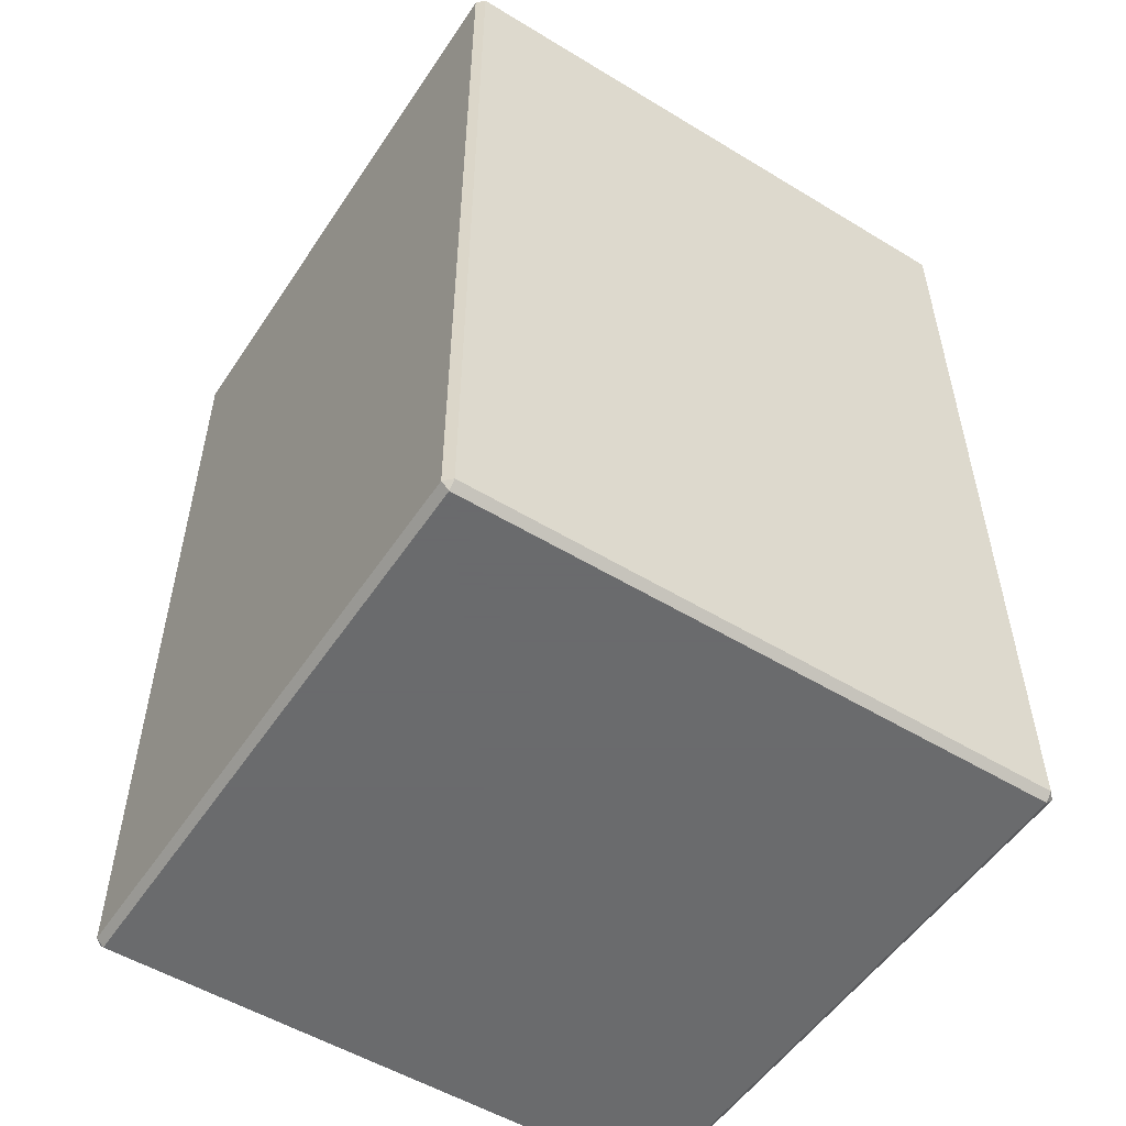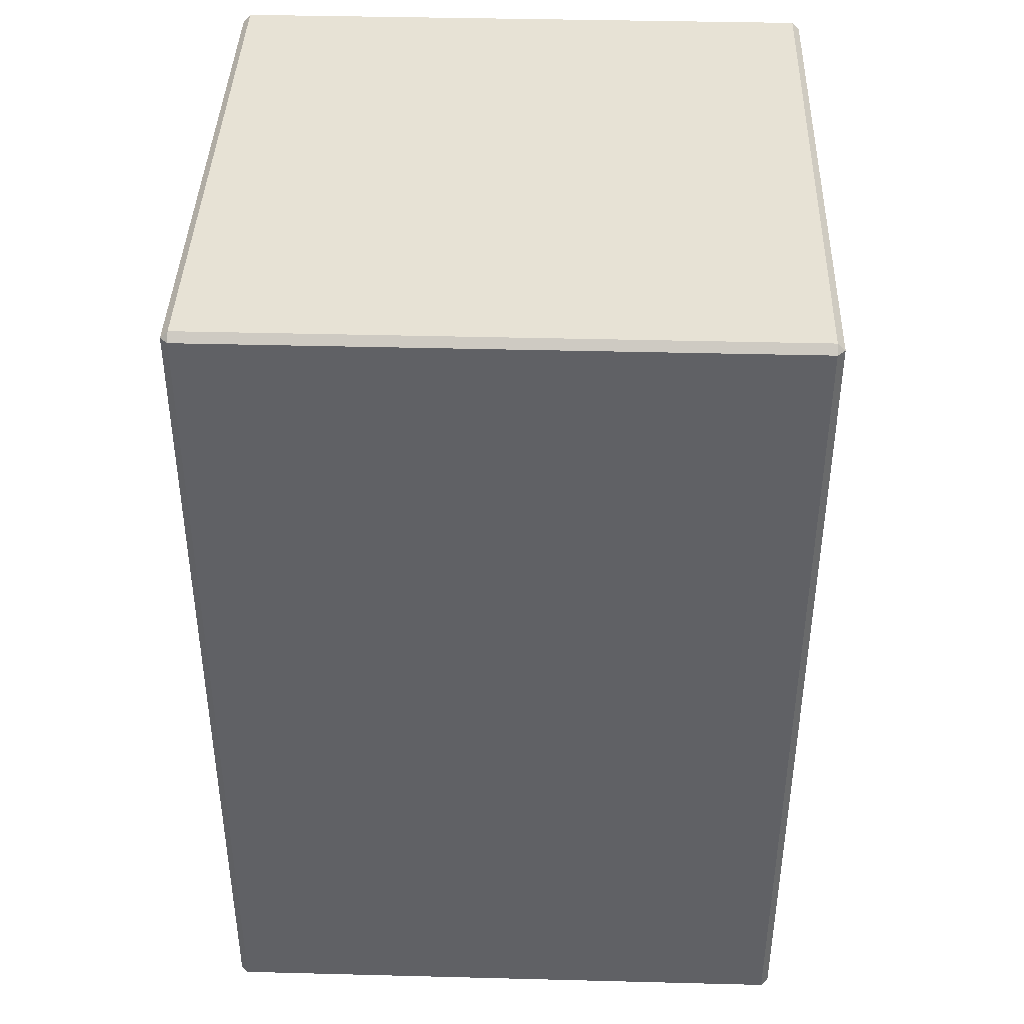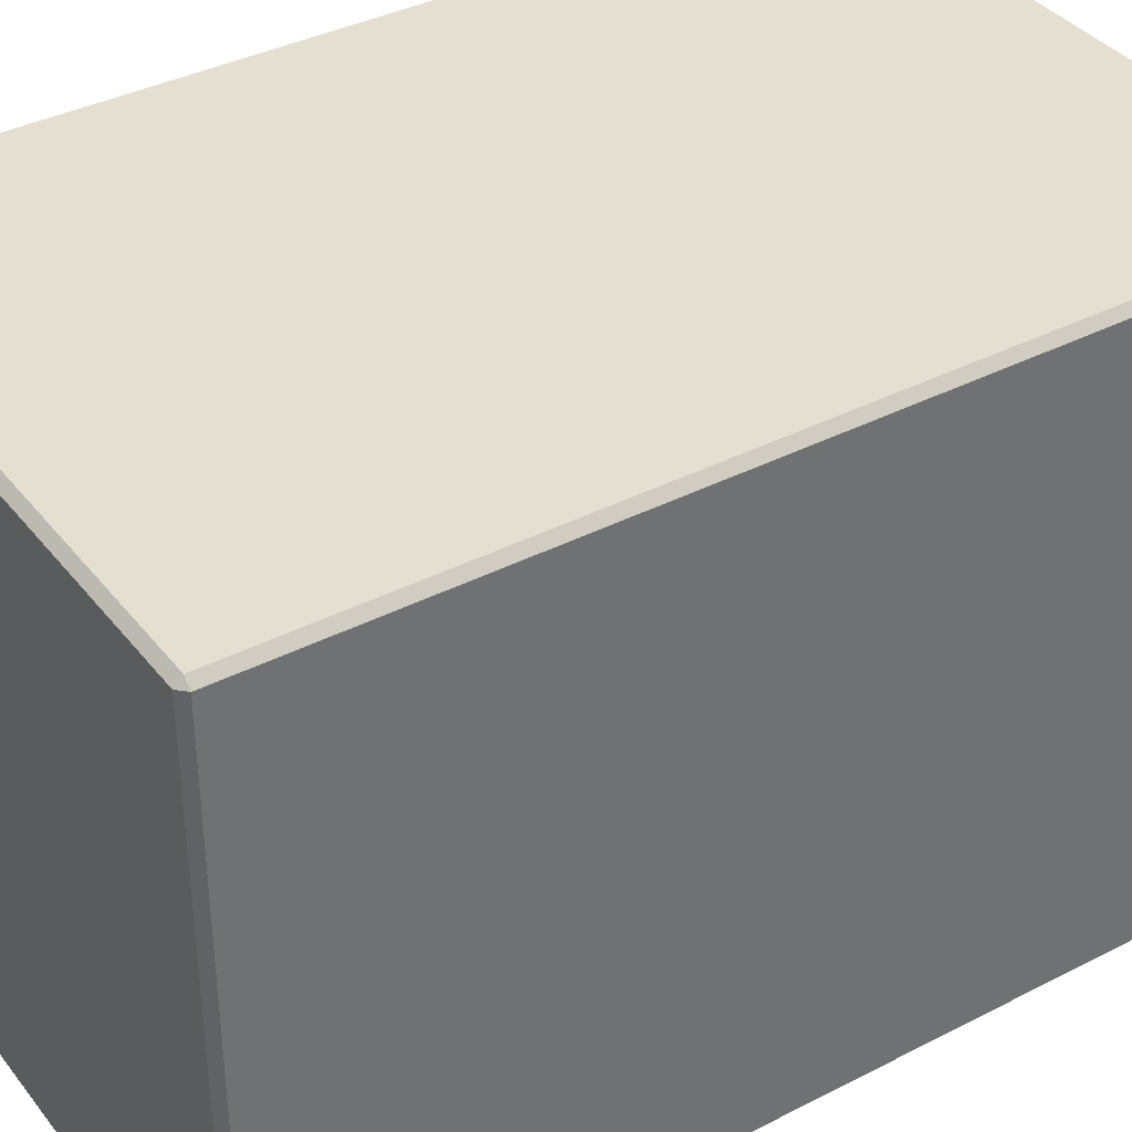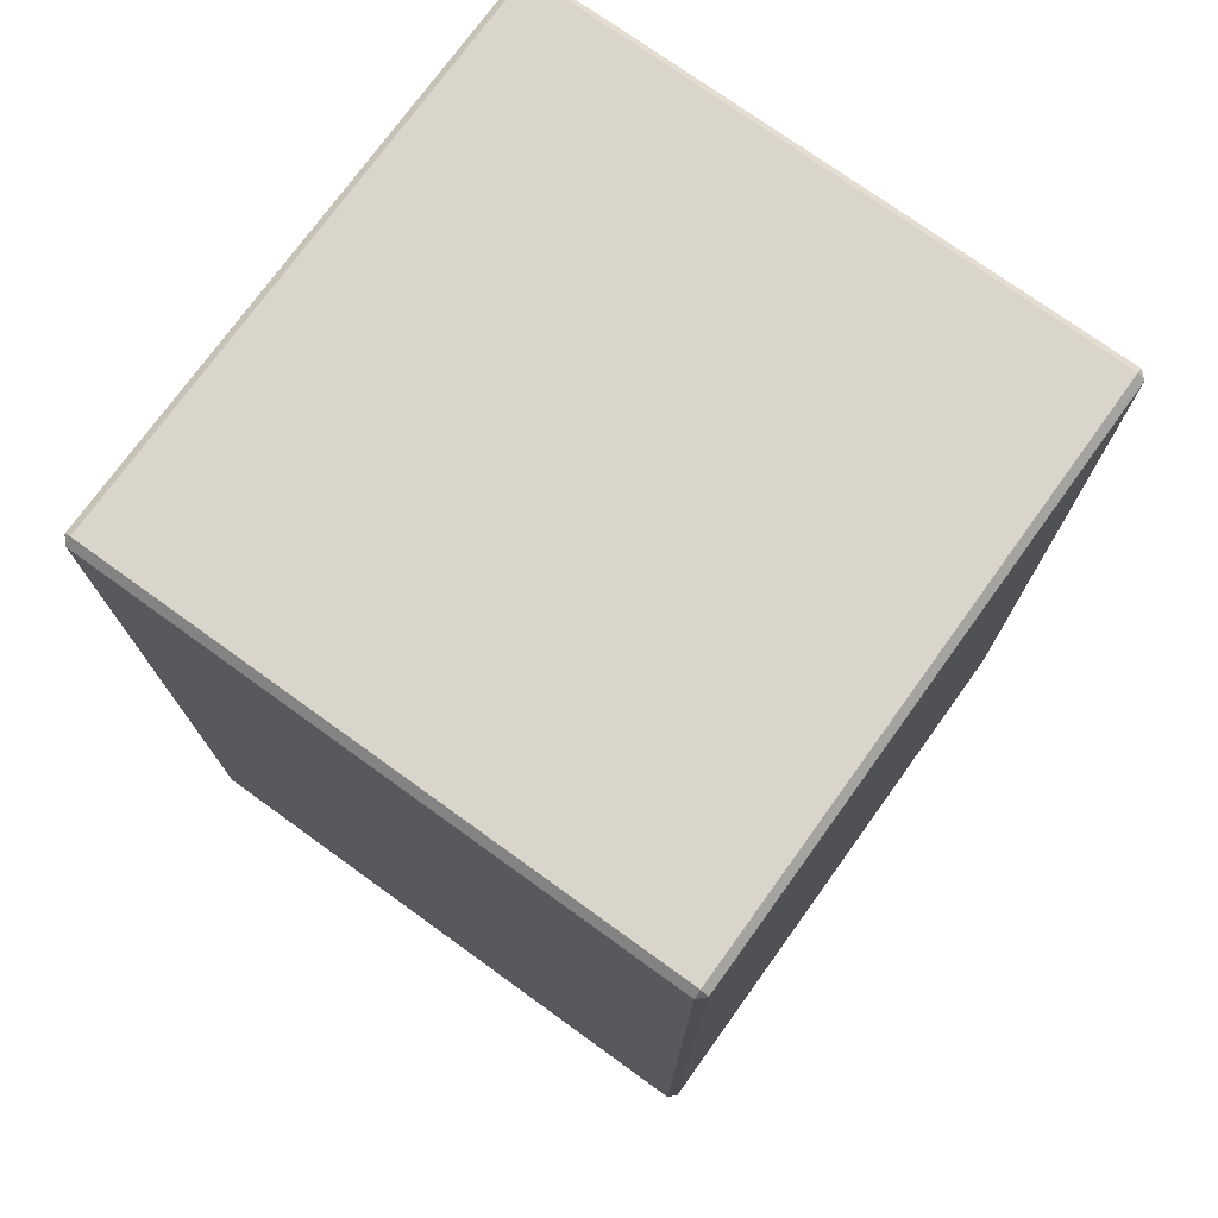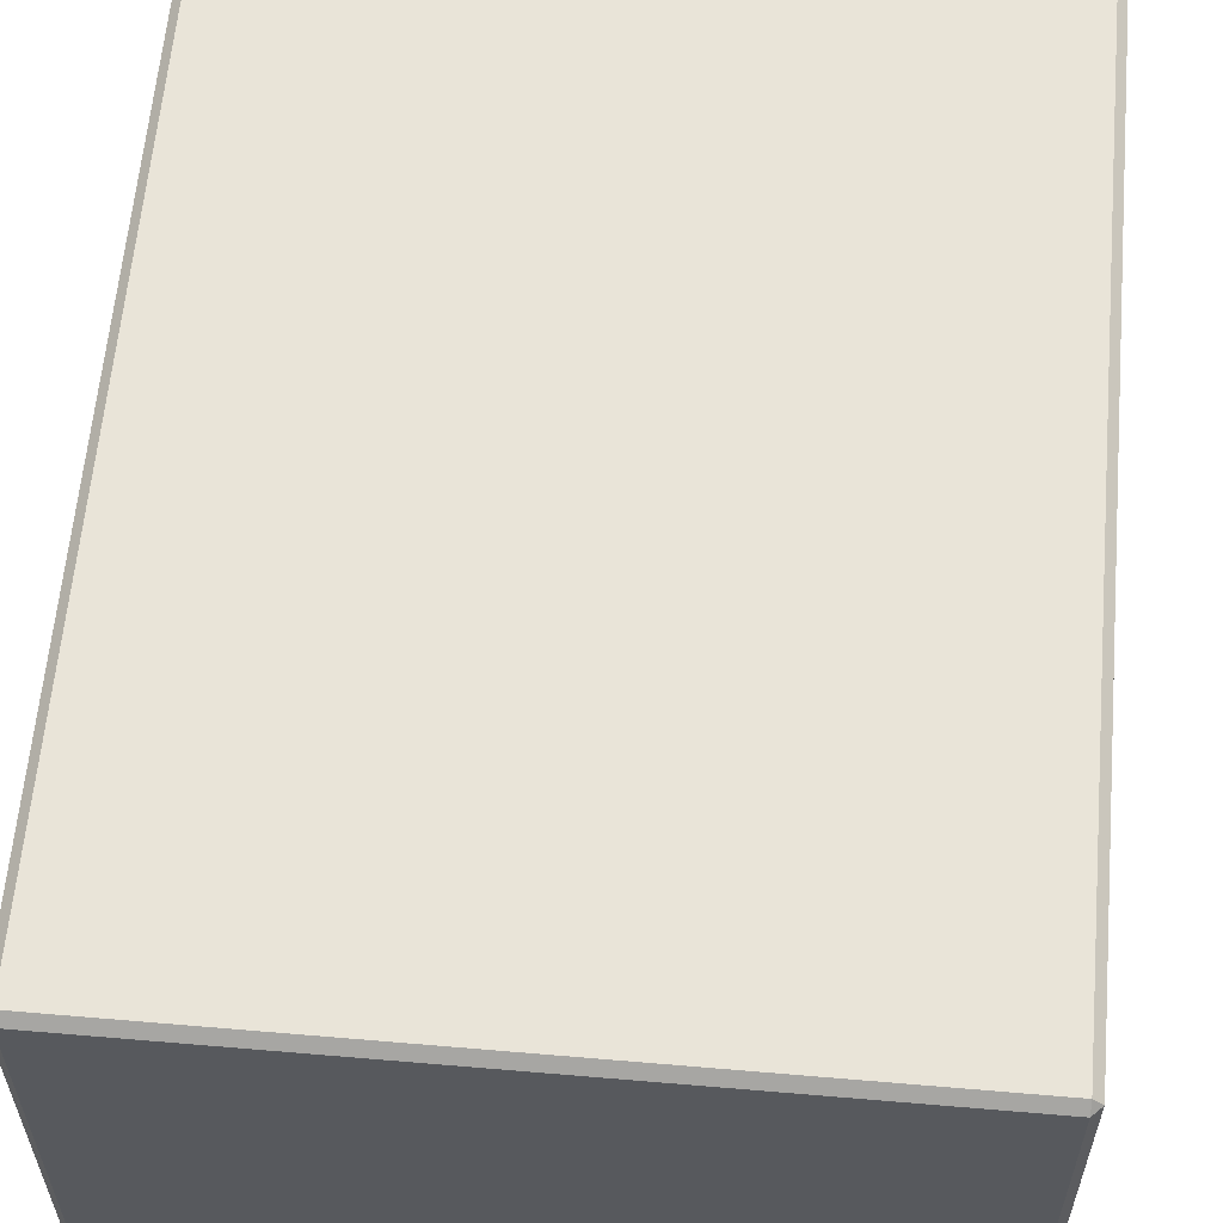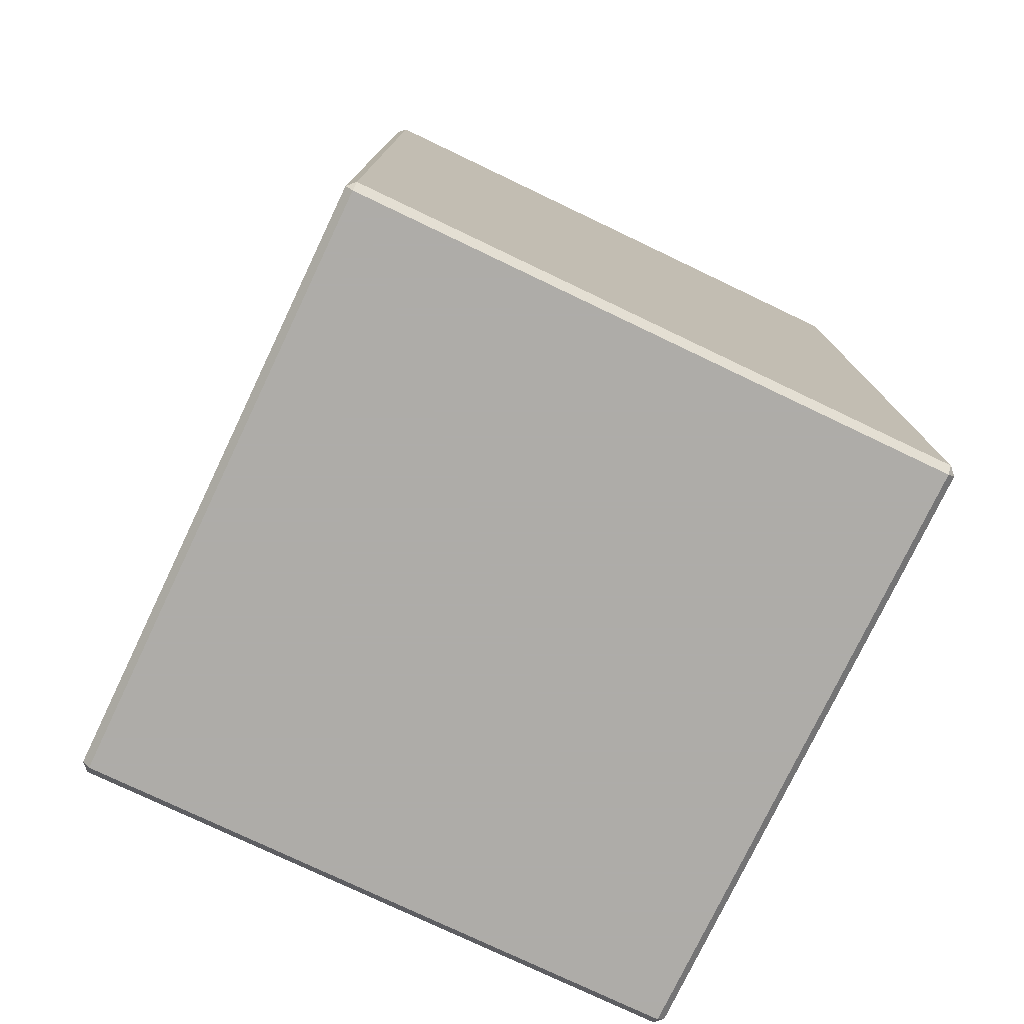
<metadata>
{"format":"obj","ext":"obj","renderer":"f3d","projection":"perspective","resolution":1024,"background":"white","views":[{"elev":-53.2,"azim":-123.0,"up":"+Z"},{"elev":40.5,"azim":-178.2,"up":"+Z"},{"elev":37.5,"azim":56.6,"up":"+Y"},{"elev":74.7,"azim":-144.2,"up":"+Z"},{"elev":60.3,"azim":5.0,"up":"+Y"},{"elev":-77.0,"azim":-115.5,"up":"+Z"}]}
</metadata>
<code>
o Mesh_Mesh_Box02
v -0.78 -0.8 1.18
v -0.78 -0.8 -1.18
v 0.78 -0.8 -1.18
v 0.78 -0.8 1.18
v -0.78 0.8 1.18
v 0.78 0.8 1.18
v 0.78 0.8 -1.18
v -0.78 0.8 -1.18
v -0.78 -0.78 1.2
v 0.78 -0.78 1.2
v 0.78 0.78 1.2
v -0.78 0.78 1.2
v 0.8 -0.78 1.18
v 0.8 -0.78 -1.18
v 0.8 0.78 -1.18
v 0.8 0.78 1.18
v 0.78 -0.78 -1.2
v -0.78 -0.78 -1.2
v -0.78 0.78 -1.2
v 0.78 0.78 -1.2
v -0.8 -0.78 -1.18
v -0.8 -0.78 1.18
v -0.8 0.78 1.18
v -0.8 0.78 -1.18
f 1 2 3
f 4 1 3
f 5 6 7
f 7 8 5
f 9 10 11
f 11 12 9
f 13 14 15
f 15 16 13
f 17 18 19
f 19 20 17
f 21 22 23
f 23 24 21
f 22 1 9
f 4 13 10
f 21 18 2
f 3 17 14
f 12 5 23
f 16 6 11
f 24 8 19
f 20 7 15
f 1 22 21
f 2 1 21
f 2 18 17
f 17 3 2
f 3 14 13
f 13 4 3
f 4 10 9
f 9 1 4
f 5 12 11
f 11 6 5
f 6 16 15
f 15 7 6
f 7 20 19
f 19 8 7
f 8 24 23
f 23 5 8
f 10 13 16
f 16 11 10
f 12 23 22
f 22 9 12
f 14 17 20
f 20 15 14
f 18 21 24
f 24 19 18

</code>
